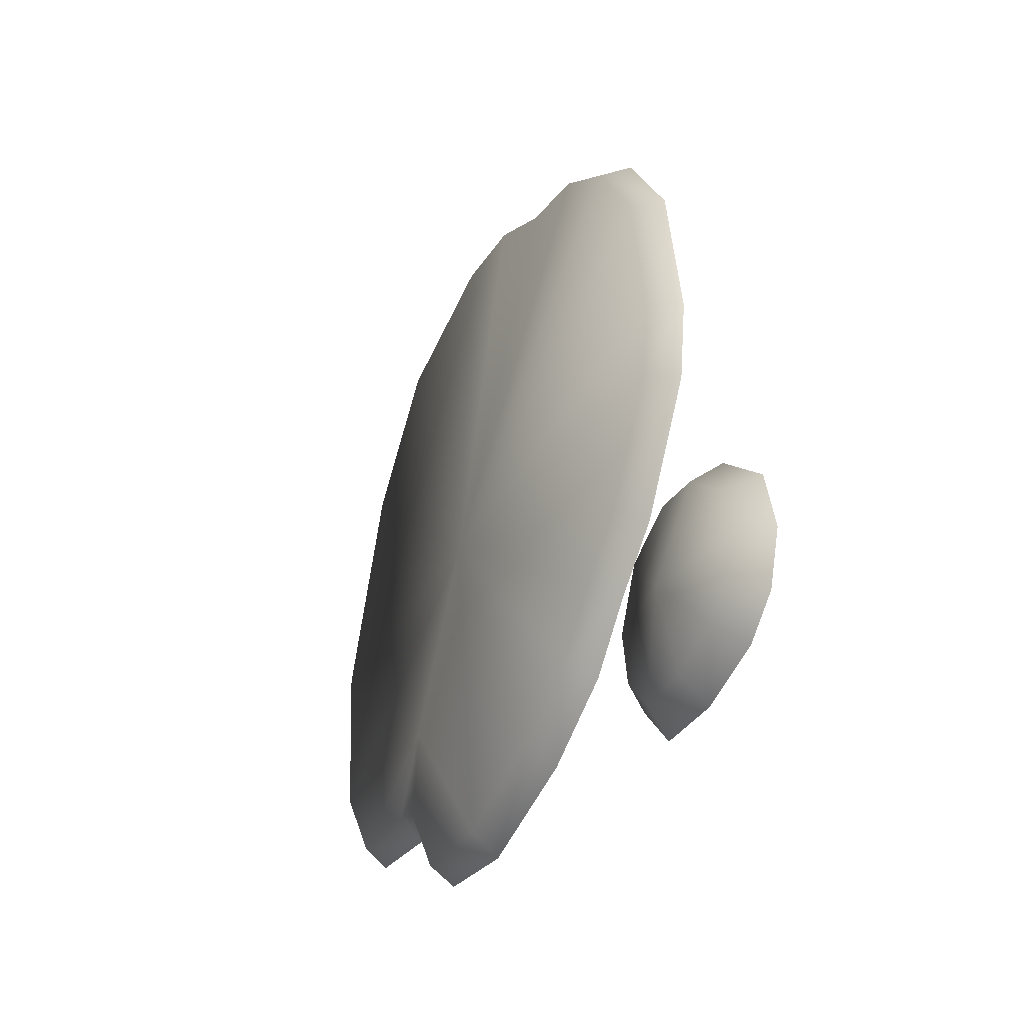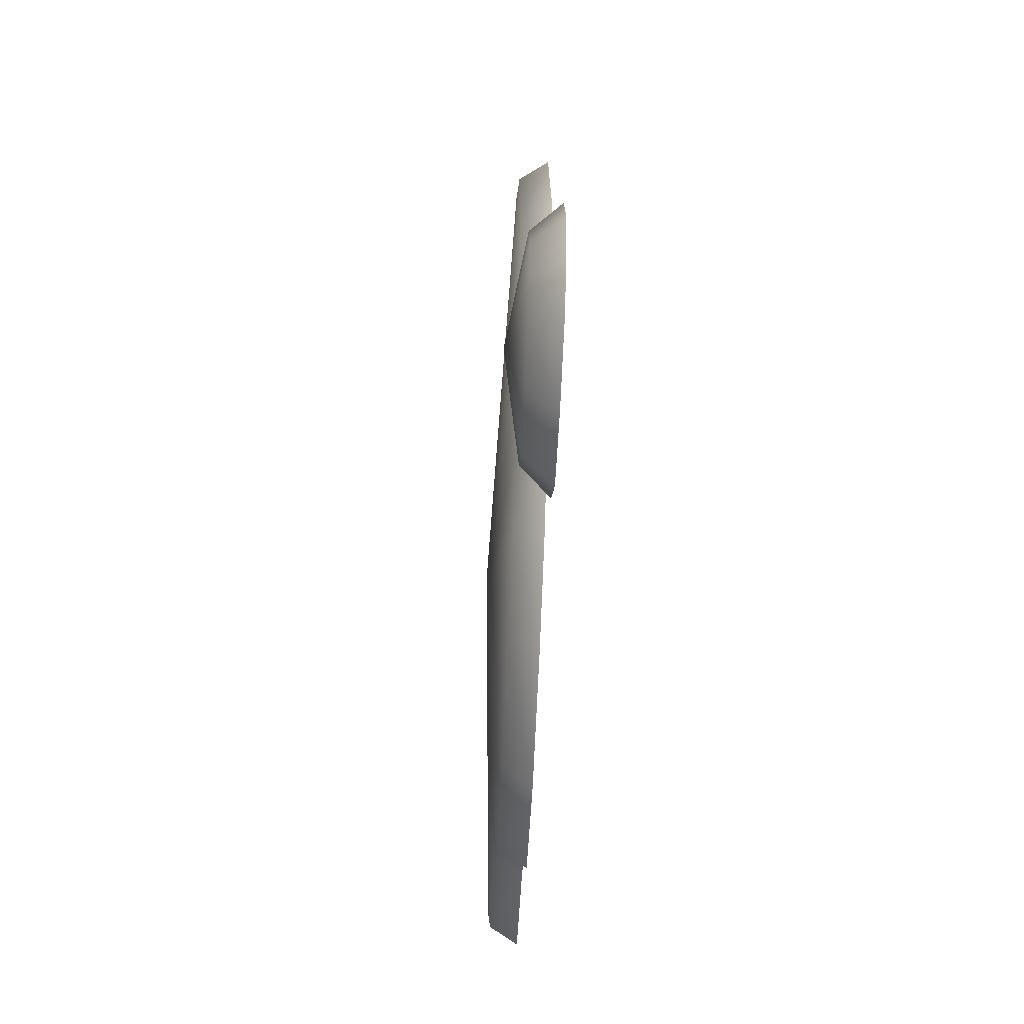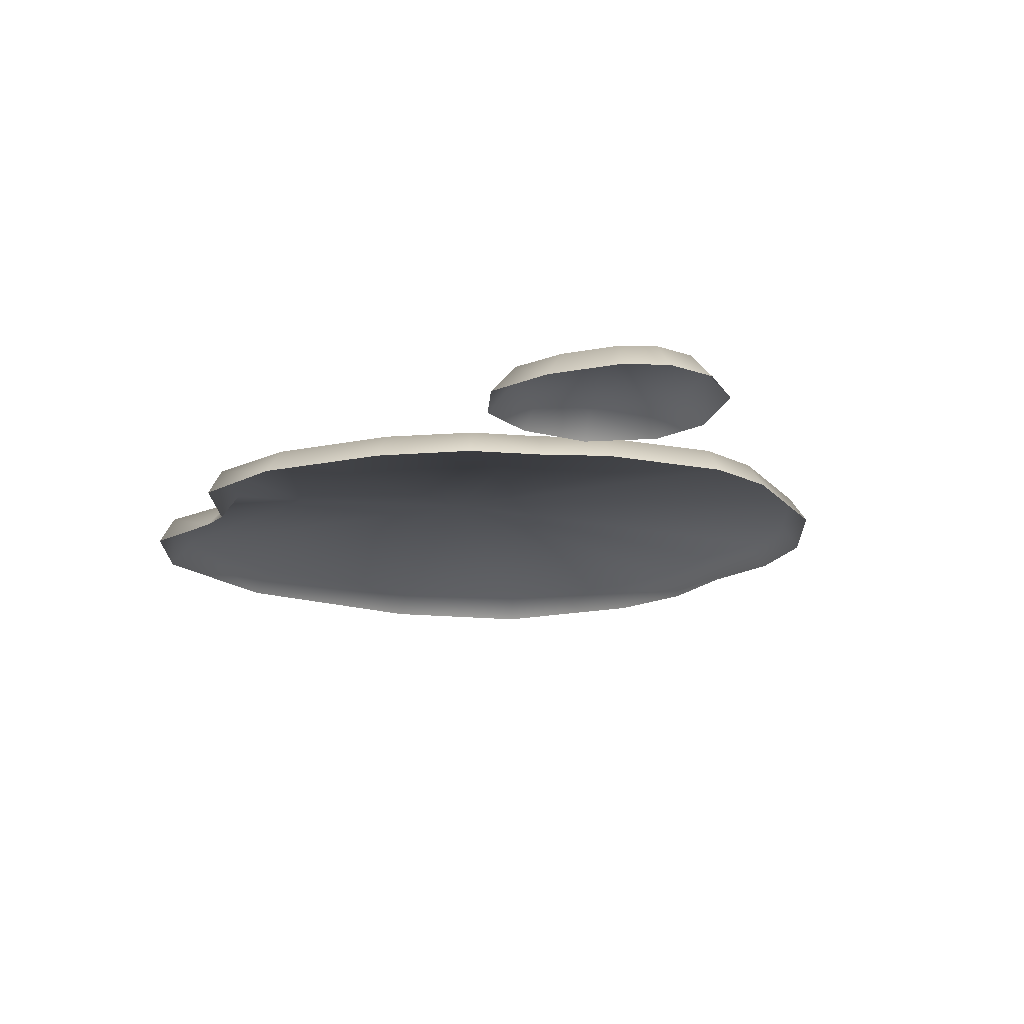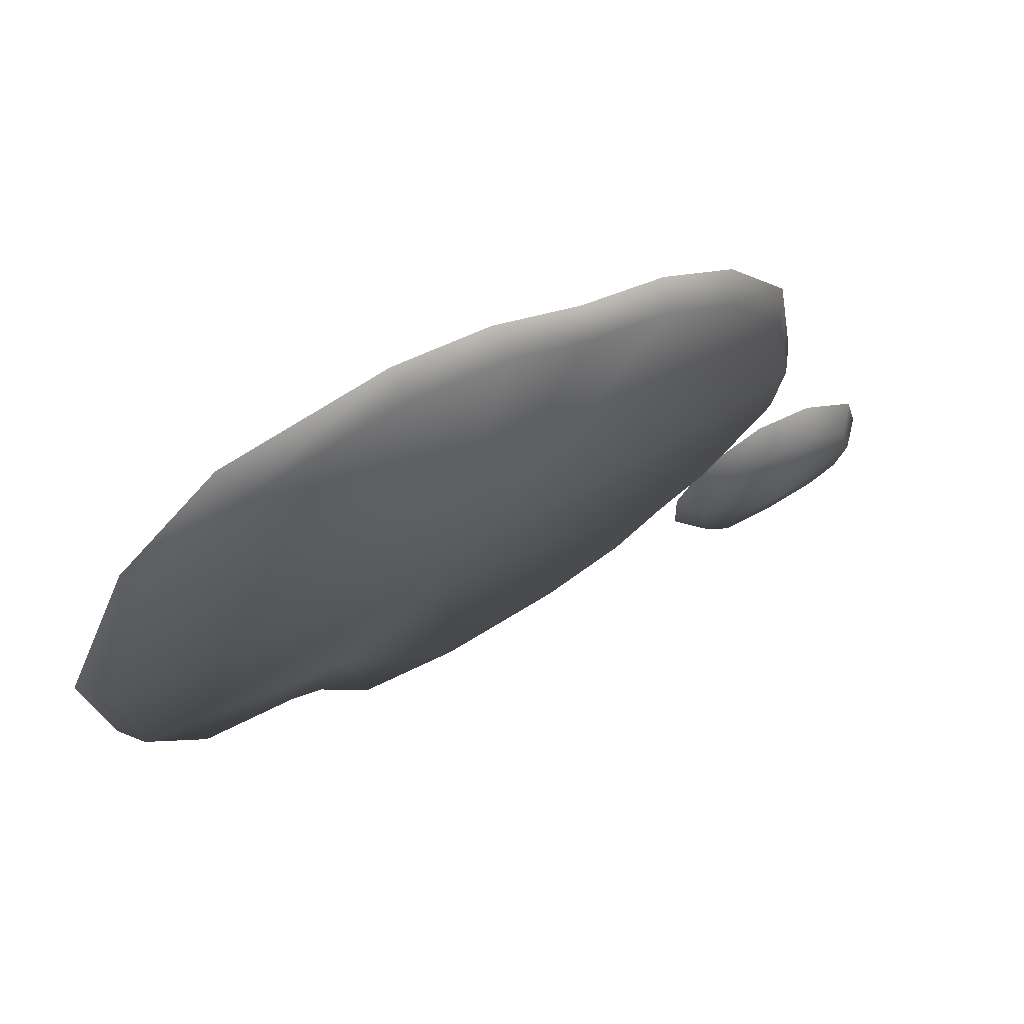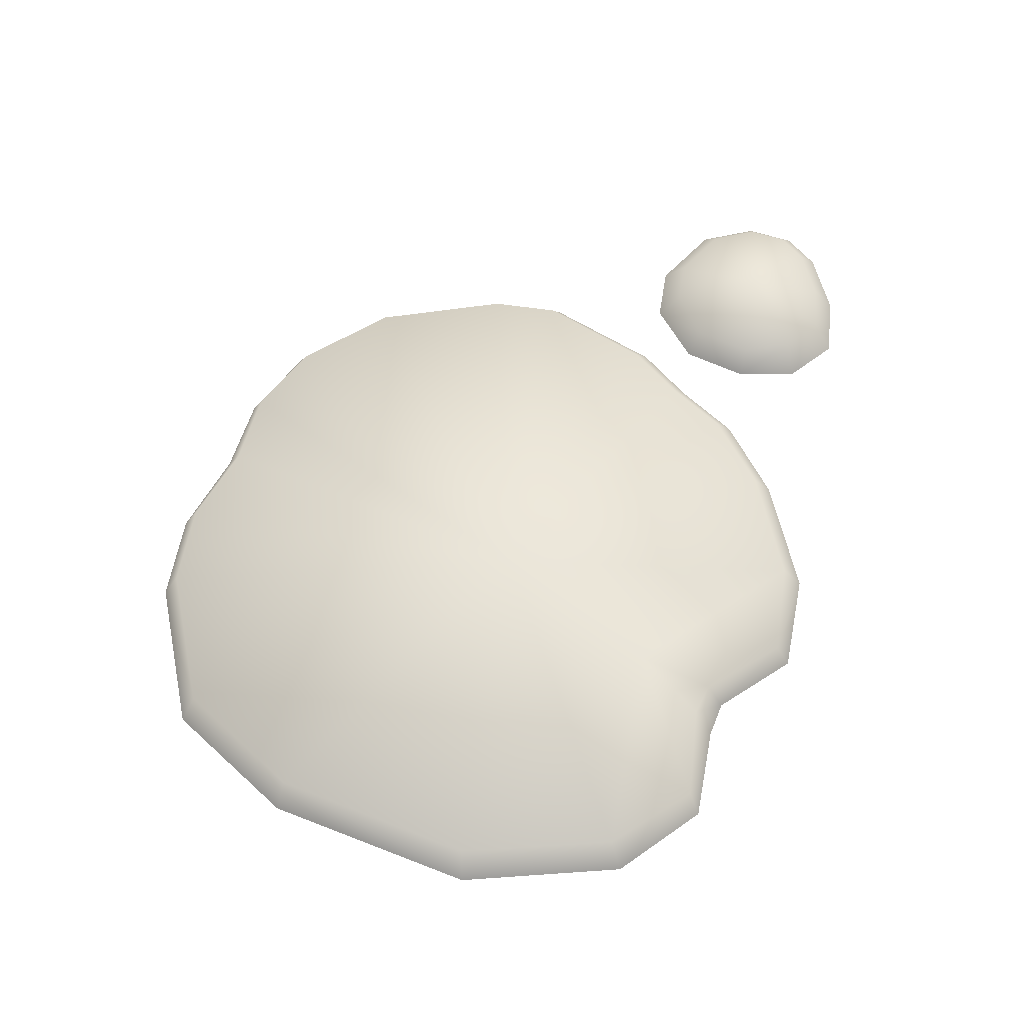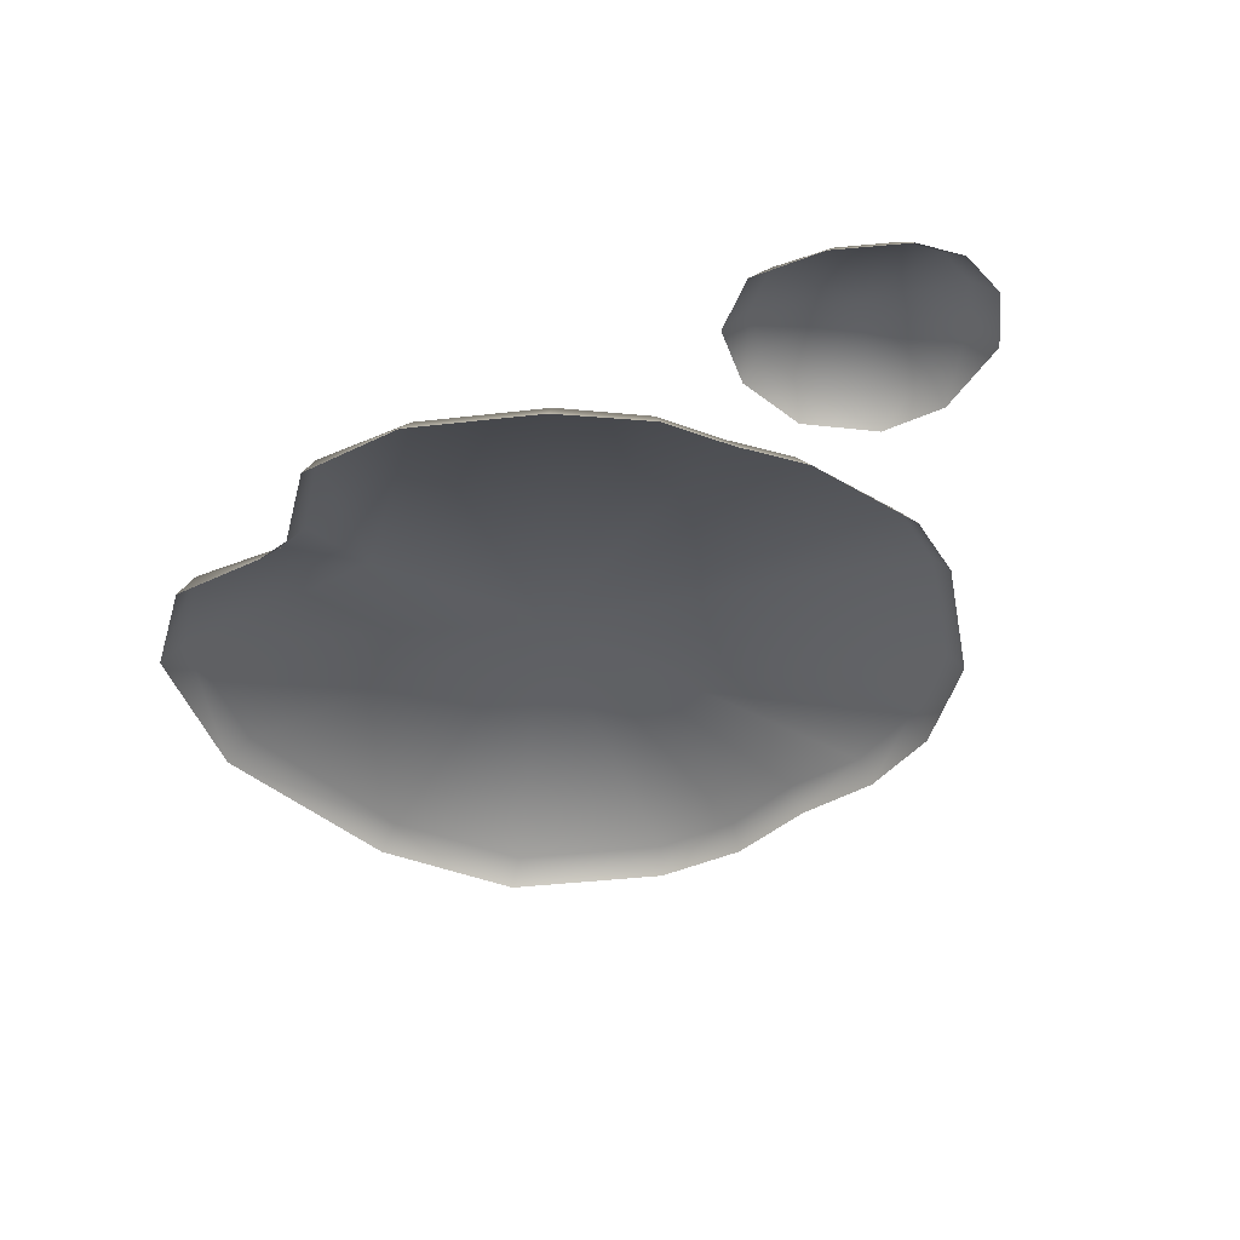
<metadata>
{"format":"obj","ext":"obj","renderer":"f3d","projection":"perspective","resolution":1024,"background":"white","views":[{"elev":-36.1,"azim":-114.1,"up":"+Z"},{"elev":-59.2,"azim":-92.6,"up":"+Z"},{"elev":-16.6,"azim":-144.2,"up":"+Y"},{"elev":68.8,"azim":151.8,"up":"+Z"},{"elev":58.0,"azim":90.7,"up":"+Y"},{"elev":-40.0,"azim":-159.4,"up":"+Y"}]}
</metadata>
<code>
g obj_water_plant3
v -0.1919 -0.1044 0.4472
v -0.1826 -0.06446 0.4253
v -0.06561 -0.1044 0.5127
v -0.06404 -0.06449 0.4897
v 0.04267 -0.04027 -0.05735
v 0.06774 -0.06451 0.5099
v 0.2954 -0.06453 0.4592
v 0.07381 -0.1044 0.5341
v 0.3147 -0.1045 0.4804
v 0.4712 -0.1042 0.3122
v 0.4434 -0.06429 0.3002
v 0.5898 -0.104 0.01148
v 0.5577 -0.06411 0.01264
v 0.5388 -0.06429 -0.2239
v 0.5684 -0.1042 -0.2382
v 0.4545 -0.06441 -0.3503
v 0.4727 -0.1043 -0.3654
v 0.3302 -0.1045 -0.391
v 0.218 -0.0524 -0.2778
v 0.3106 -0.06453 -0.3645
v 0.278 -0.1044 -0.411
v 0.2642 -0.06452 -0.3872
v 0.1904 -0.06451 -0.5049
v 0.1984 -0.1044 -0.5261
v 0.04286 -0.1044 -0.556
v 0.04075 -0.06449 -0.5252
v -0.1416 -0.06451 -0.4852
v -0.1483 -0.1044 -0.5138
v -0.2621 -0.06453 -0.4231
v -0.3353 -0.06439 -0.348
v -0.2775 -0.1045 -0.4496
v -0.3552 -0.1043 -0.3709
v -0.4125 -0.06425 -0.2835
v -0.4369 -0.1042 -0.3028
v -0.5391 -0.1042 -0.1433
v -0.5127 -0.06425 -0.1301
v -0.5559 -0.1042 -0.03344
v -0.5275 -0.06426 -0.02646
v -0.519 -0.1042 0.1855
v -0.4926 -0.06425 0.1805
v -0.4023 -0.06434 0.3202
v -0.4235 -0.1043 0.3334
v -0.3143 -0.1043 0.4124
v -0.2991 -0.0644 0.3949
v -0.1826 -0.06446 0.4253
v -0.1919 -0.1044 0.4472
v -0.5402 -0.1044 -0.3311
v -0.6296 -0.1044 -0.3448
v -0.6173 -0.06446 -0.3764
v -0.5467 -0.06451 -0.3656
v -0.5642 -0.04027 -0.5011
v -0.4659 -0.06441 -0.4005
v -0.4451 -0.1043 -0.3825
v -0.4263 -0.06411 -0.4824
v -0.4383 -0.06429 -0.5595
v -0.3995 -0.104 -0.4771
v -0.4029 -0.1042 -0.5723
v -0.461 -0.1045 -0.6433
v -0.4842 -0.06453 -0.6155
v -0.5634 -0.1044 -0.6524
v -0.565 -0.06449 -0.6192
v -0.6459 -0.06453 -0.5991
v -0.6658 -0.1045 -0.6269
v -0.6872 -0.06425 -0.5658
v -0.7182 -0.1042 -0.5847
v -0.7421 -0.1042 -0.5131
v -0.7061 -0.06426 -0.5092
v -0.6884 -0.0643 -0.4389
v -0.6173 -0.06446 -0.3764
v -0.7194 -0.1042 -0.4237
v -0.6296 -0.1044 -0.3448
g obj_water_plant3_0
f 3 2 1
f 2 3 4
f 5 2 4
f 4 6 5
f 4 3 6
f 6 7 5
f 3 8 6
f 6 8 7
f 8 9 7
f 7 9 10
f 10 11 7
f 7 11 5
f 11 10 12
f 12 13 11
f 11 13 5
f 13 12 14
f 13 14 5
f 12 15 14
f 14 15 16
f 15 17 16
f 16 17 18
f 14 16 19
f 19 5 14
f 18 20 16
f 20 19 16
f 18 21 20
f 20 21 22
f 20 22 19
f 23 22 21
f 22 23 19
f 21 24 23
f 25 23 24
f 19 23 26
f 5 19 26
f 23 25 26
f 5 26 27
f 27 26 25
f 25 28 27
f 5 27 29
f 27 28 29
f 29 30 5
f 28 31 29
f 31 32 29
f 29 32 30
f 32 33 30
f 30 33 5
f 32 34 33
f 35 33 34
f 33 35 36
f 33 36 5
f 37 36 35
f 36 37 38
f 36 38 5
f 38 37 39
f 39 40 38
f 38 40 5
f 40 39 41
f 40 41 5
f 39 42 41
f 43 41 42
f 5 41 44
f 41 43 44
f 44 45 5
f 44 43 46
f 46 45 44
f 49 48 47
f 47 50 49
f 49 50 51
f 50 47 52
f 50 52 51
f 47 53 52
f 52 54 51
f 54 55 51
f 52 53 56
f 56 54 52
f 54 56 55
f 56 57 55
f 55 57 58
f 58 59 55
f 55 59 51
f 59 58 60
f 60 61 59
f 59 61 51
f 61 60 62
f 61 62 51
f 60 63 62
f 62 63 64
f 62 64 51
f 63 65 64
f 64 65 66
f 64 67 51
f 66 67 64
f 67 68 51
f 67 66 68
f 68 69 51
f 66 70 68
f 71 69 68
f 68 70 71

</code>
